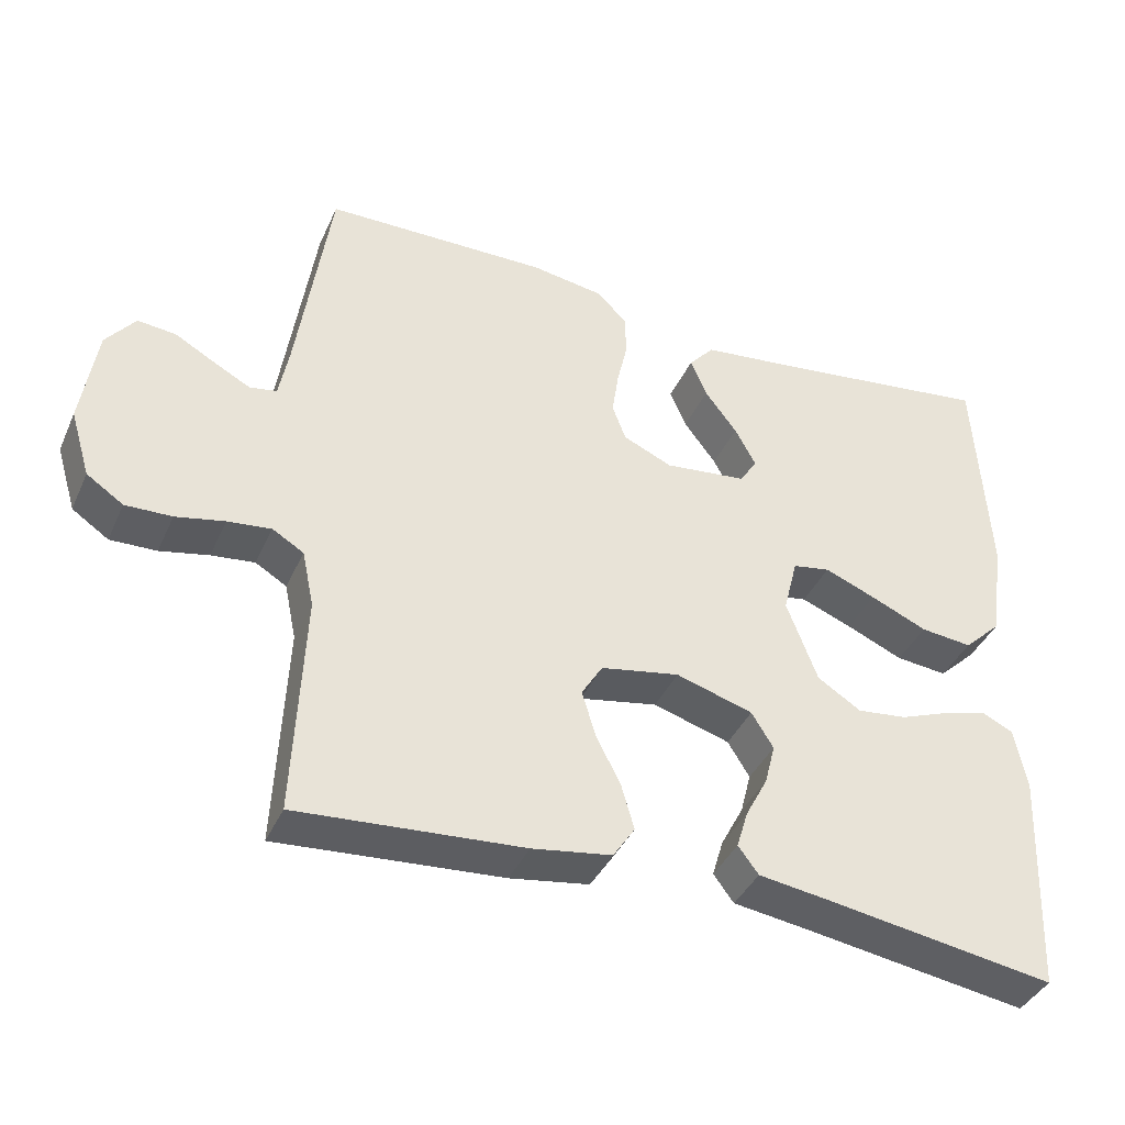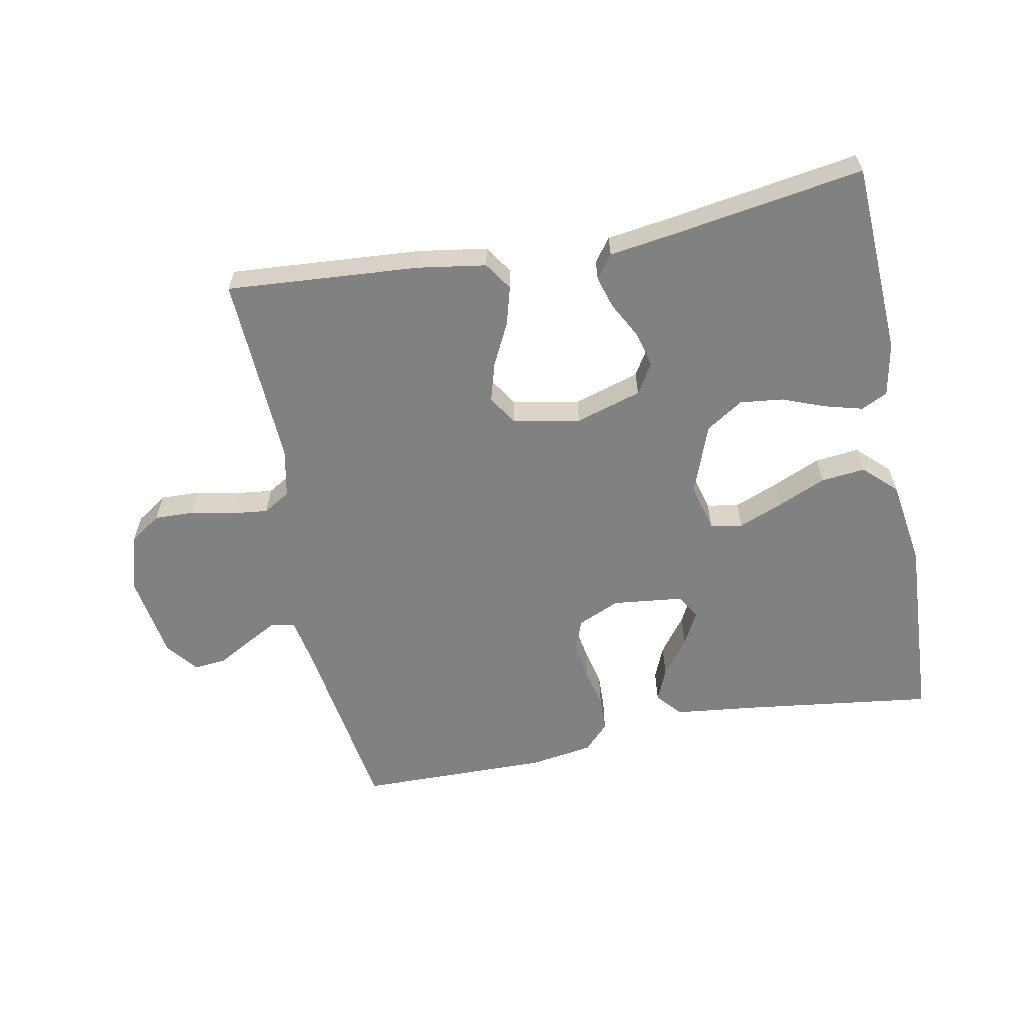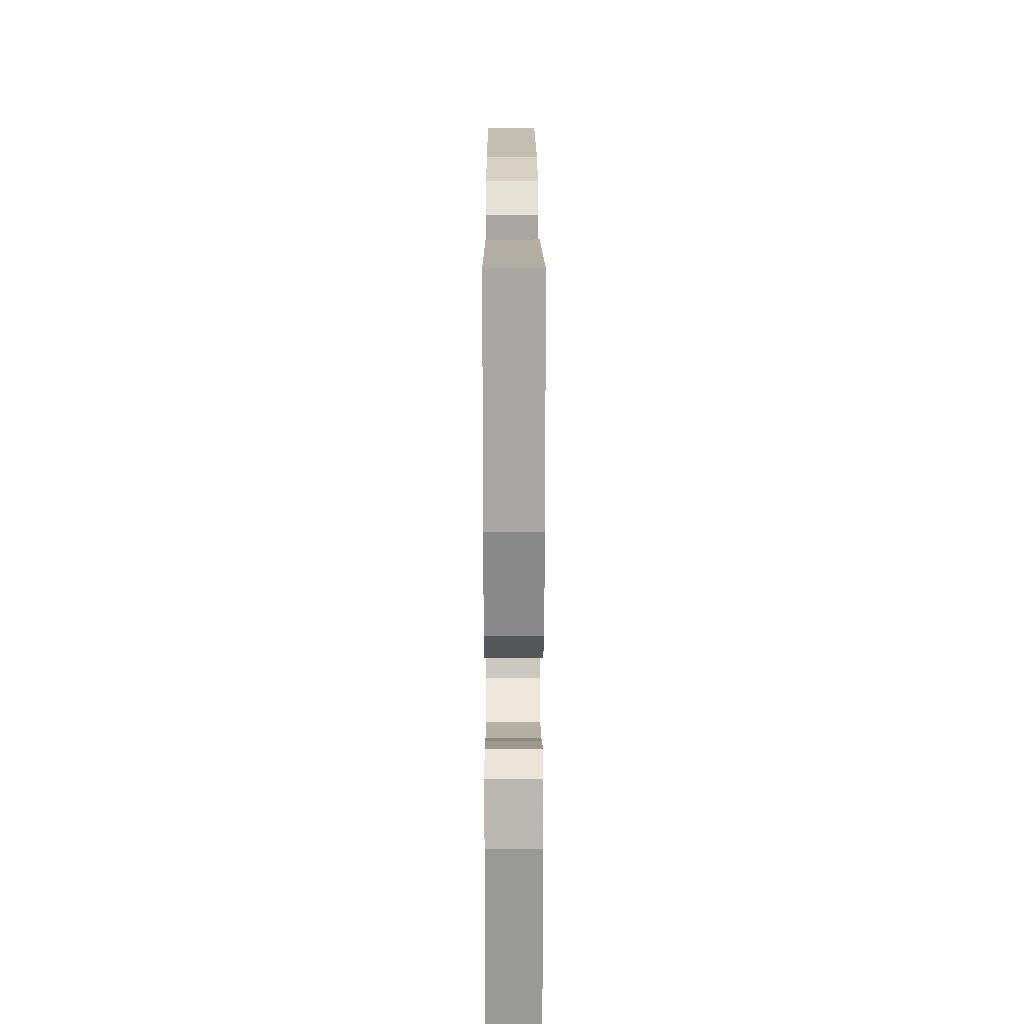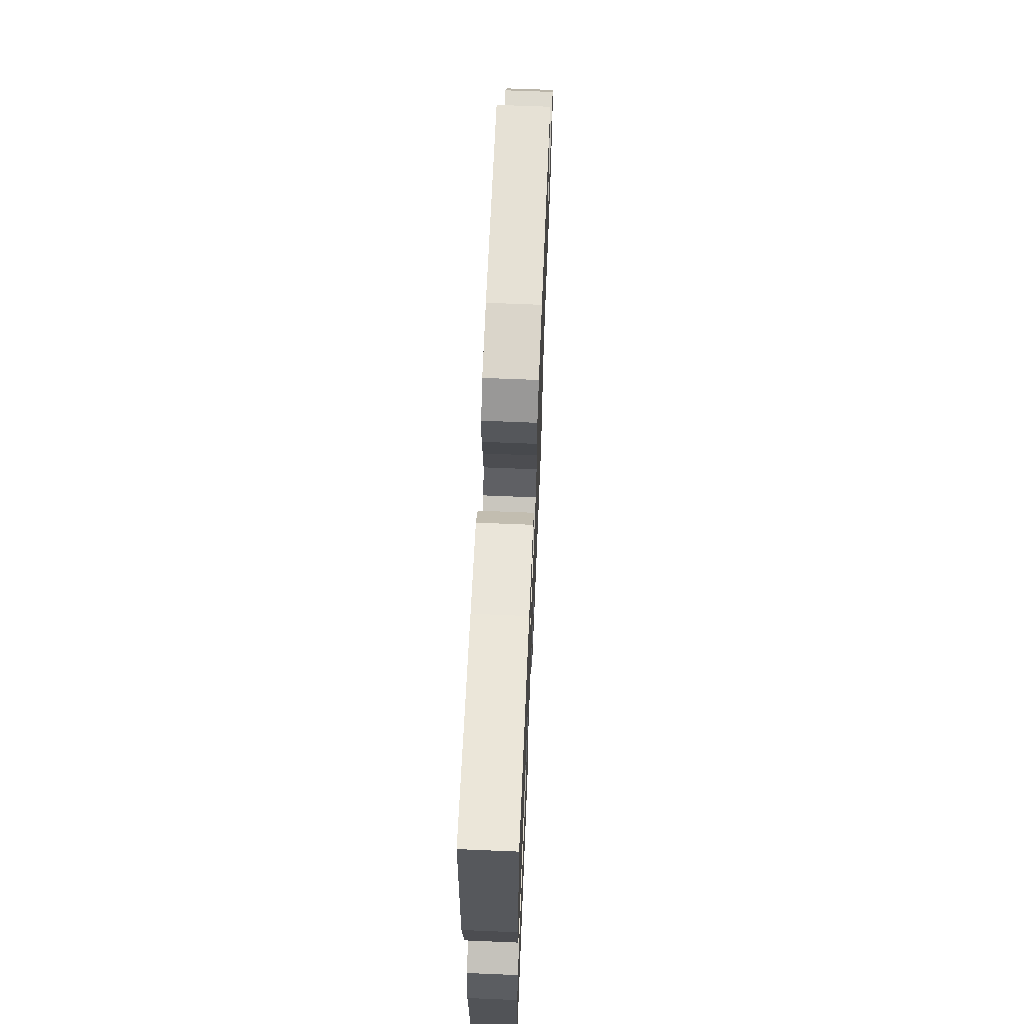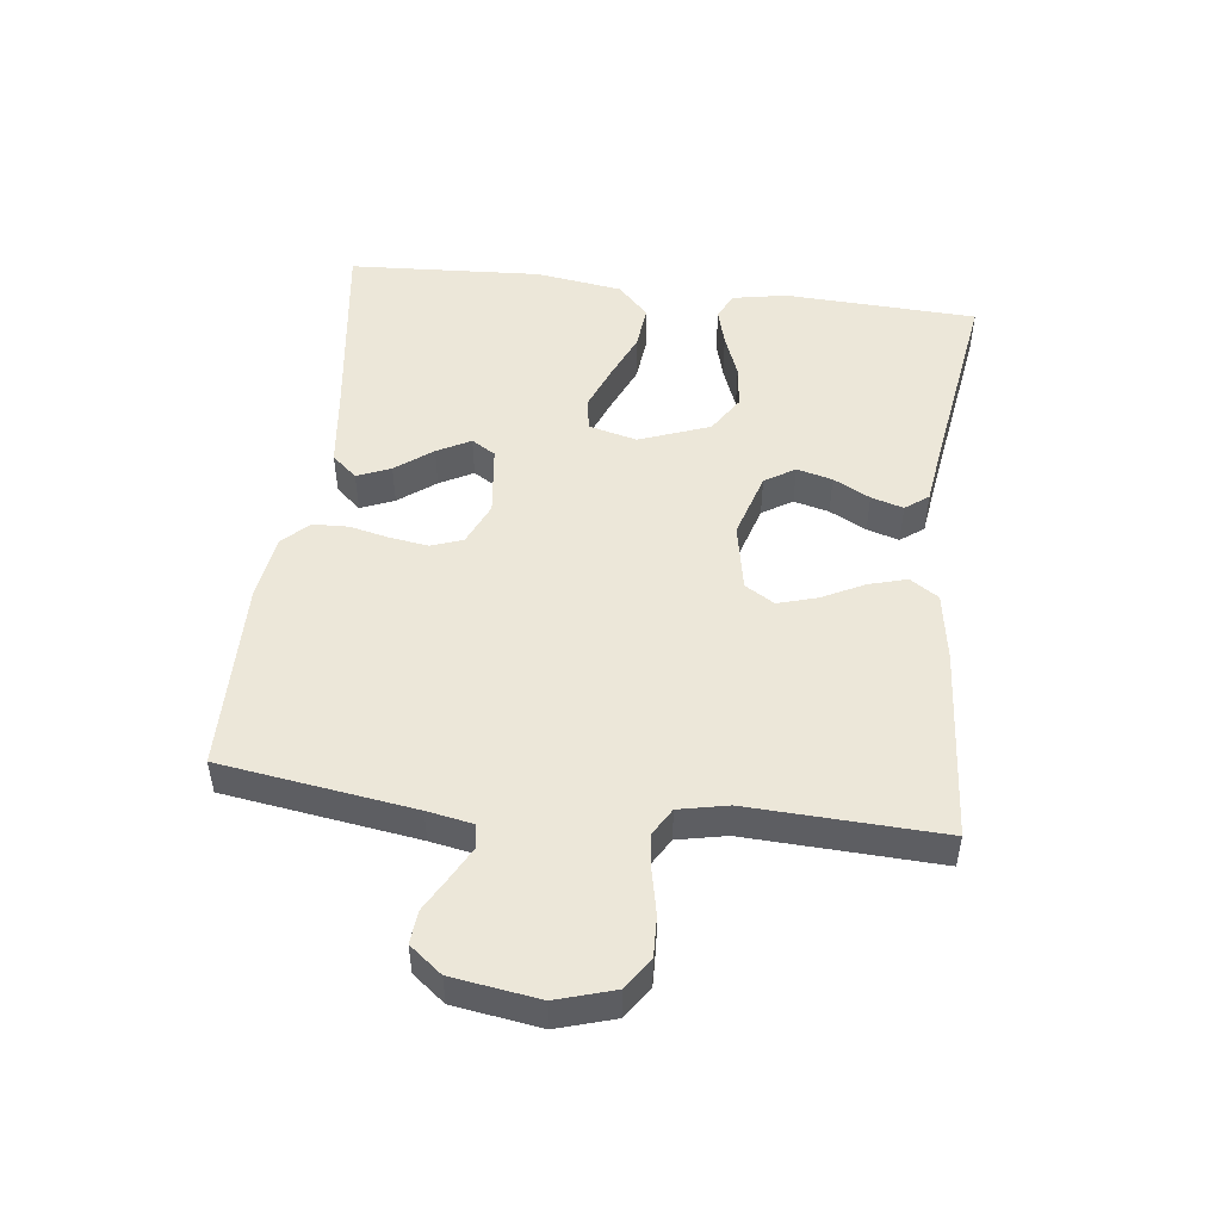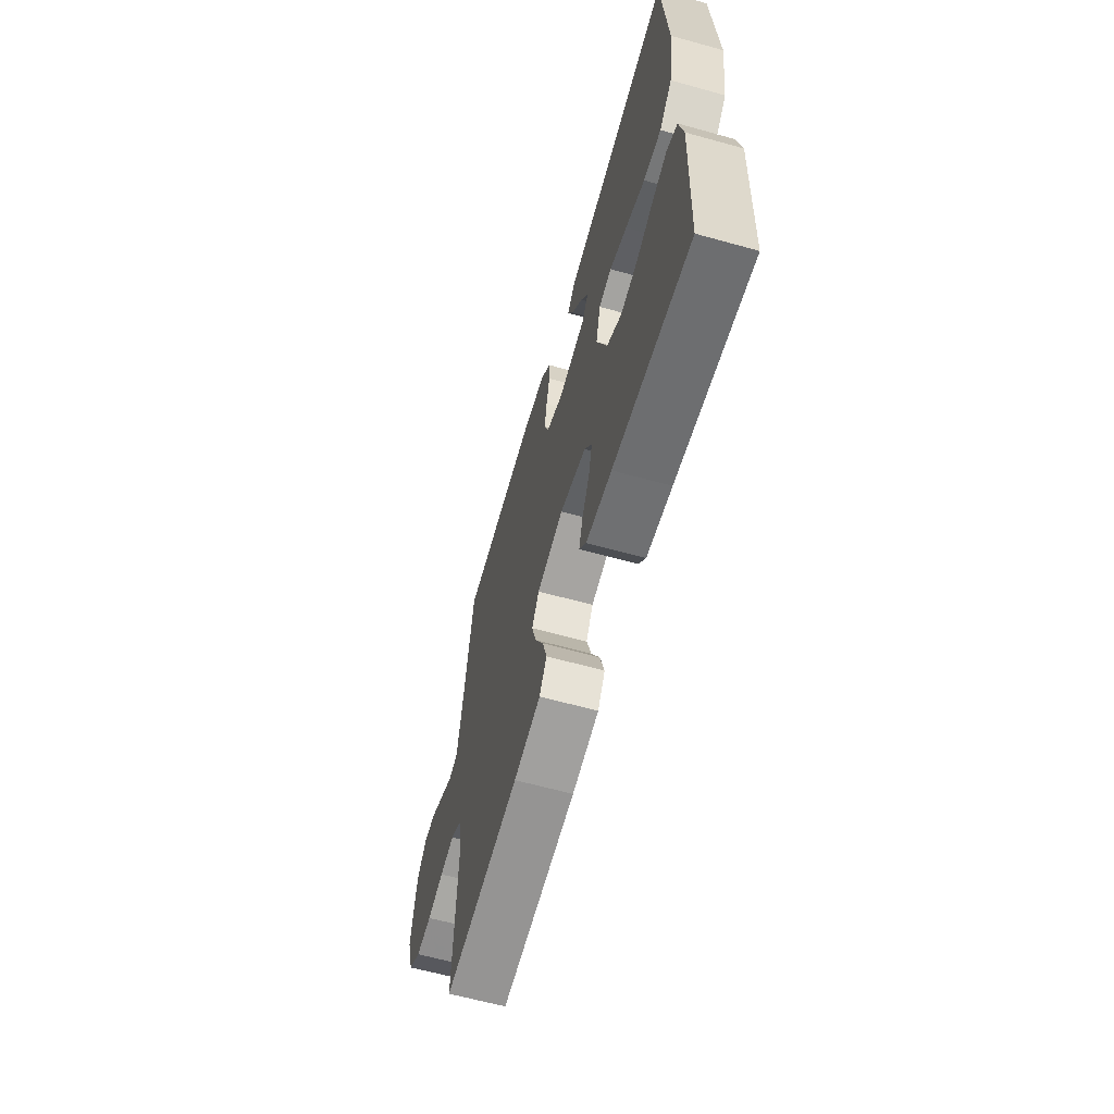
<metadata>
{"format":"obj","ext":"obj","renderer":"f3d","projection":"perspective","resolution":1024,"background":"white","views":[{"elev":-39.7,"azim":157.3,"up":"+Z"},{"elev":-60.4,"azim":-168.8,"up":"+Y"},{"elev":18.5,"azim":-90.2,"up":"+Z"},{"elev":65.4,"azim":-87.6,"up":"+Z"},{"elev":49.7,"azim":96.9,"up":"+Y"},{"elev":-62.8,"azim":-105.7,"up":"+Z"}]}
</metadata>
<code>
v -0.5 0.07 -0.5
v -0.514 0.07 -0.2
v -0.498 0.07 -0.116
v -0.457 0.07 -0.096
v -0.398 0.07 -0.112
v -0.331 0.07 -0.138
v -0.264 0.07 -0.146
v -0.206 0.07 -0.109
v -0.165 0.07 0
v -0.184 0.07 0.075
v -0.234 0.07 0.084
v -0.302 0.07 0.057
v -0.378 0.07 0.024
v -0.447 0.07 0.017
v -0.497 0.07 0.065
v -0.517 0.07 0.2
v -0.5 0.07 0.5
v -0.2 0.07 0.46
v -0.074 0.07 0.445
v -0.04 0.07 0.406
v -0.062 0.07 0.354
v -0.105 0.07 0.297
v -0.133 0.07 0.245
v -0.11 0.07 0.208
v 0 0.07 0.195
v 0.066 0.07 0.224
v 0.084 0.07 0.273
v 0.075 0.07 0.333
v 0.061 0.07 0.395
v 0.063 0.07 0.45
v 0.102 0.07 0.49
v 0.2 0.07 0.505
v 0.5 0.07 0.5
v 0.544 0.07 0.2
v 0.557 0.07 0.13
v 0.593 0.07 0.123
v 0.642 0.07 0.149
v 0.696 0.07 0.179
v 0.747 0.07 0.184
v 0.786 0.07 0.134
v 0.806 0.07 0
v 0.779 0.07 -0.089
v 0.73 0.07 -0.122
v 0.668 0.07 -0.12
v 0.603 0.07 -0.106
v 0.545 0.07 -0.099
v 0.503 0.07 -0.124
v 0.487 0.07 -0.2
v 0.5 0.07 -0.5
v 0.2 0.07 -0.477
v 0.094 0.07 -0.46
v 0.065 0.07 -0.416
v 0.082 0.07 -0.356
v 0.115 0.07 -0.291
v 0.133 0.07 -0.23
v 0.105 0.07 -0.184
v 0 0.07 -0.164
v -0.103 0.07 -0.195
v -0.132 0.07 -0.242
v -0.118 0.07 -0.297
v -0.088 0.07 -0.354
v -0.073 0.07 -0.404
v -0.1 0.07 -0.44
v -0.2 0.07 -0.454
v -0.5 0 -0.5
v -0.514 0 -0.2
v -0.498 0 -0.116
v -0.457 0 -0.096
v -0.398 0 -0.112
v -0.331 0 -0.138
v -0.264 0 -0.146
v -0.206 0 -0.109
v -0.165 0 0
v -0.184 0 0.075
v -0.234 0 0.084
v -0.302 0 0.057
v -0.378 0 0.024
v -0.447 0 0.017
v -0.497 0 0.065
v -0.517 0 0.2
v -0.5 0 0.5
v -0.2 0 0.46
v -0.074 0 0.445
v -0.04 0 0.406
v -0.062 0 0.354
v -0.105 0 0.297
v -0.133 0 0.245
v -0.11 0 0.208
v 0 0 0.195
v 0.066 0 0.224
v 0.084 0 0.273
v 0.075 0 0.333
v 0.061 0 0.395
v 0.063 0 0.45
v 0.102 0 0.49
v 0.2 0 0.505
v 0.5 0 0.5
v 0.544 0 0.2
v 0.557 0 0.13
v 0.593 0 0.123
v 0.642 0 0.149
v 0.696 0 0.179
v 0.747 0 0.184
v 0.786 0 0.134
v 0.806 0 0
v 0.779 0 -0.089
v 0.73 0 -0.122
v 0.668 0 -0.12
v 0.603 0 -0.106
v 0.545 0 -0.099
v 0.503 0 -0.124
v 0.487 0 -0.2
v 0.5 0 -0.5
v 0.2 0 -0.477
v 0.094 0 -0.46
v 0.065 0 -0.416
v 0.082 0 -0.356
v 0.115 0 -0.291
v 0.133 0 -0.23
v 0.105 0 -0.184
v 0 0 -0.164
v -0.103 0 -0.195
v -0.132 0 -0.242
v -0.118 0 -0.297
v -0.088 0 -0.354
v -0.073 0 -0.404
v -0.1 0 -0.44
v -0.2 0 -0.454
f 62 63 64
f 61 62 64
f 60 61 64
f 4 5 6
f 3 4 6
f 2 3 6
f 1 2 6
f 64 1 6
f 60 64 6
f 59 60 6
f 58 59 6 7
f 57 58 7 8
f 56 57 8 9
f 52 53 54
f 51 52 54
f 50 51 54
f 49 50 54
f 48 49 54
f 47 48 54 55
f 46 47 55 56
f 43 44 45
f 42 43 45
f 41 42 45
f 40 41 45
f 39 40 45
f 38 39 45
f 37 38 45
f 36 37 45 46
f 56 9 10
f 46 56 10
f 36 46 10
f 35 36 10
f 32 33 34
f 31 32 34
f 30 31 34
f 29 30 34
f 28 29 34
f 27 28 34 35
f 20 21 22
f 19 20 22
f 18 19 22
f 18 22 23
f 17 18 23
f 16 17 23
f 15 16 23
f 14 15 23
f 13 14 23
f 12 13 23
f 11 12 23 24
f 26 27 35
f 35 10 11
f 26 35 11
f 25 26 11
f 11 24 25
f 128 127 126
f 128 126 125
f 128 125 124
f 70 69 68
f 70 68 67
f 70 67 66
f 70 66 65
f 70 65 128
f 70 128 124
f 70 124 123
f 71 70 123 122
f 72 71 122 121
f 73 72 121 120
f 118 117 116
f 118 116 115
f 118 115 114
f 118 114 113
f 118 113 112
f 119 118 112 111
f 120 119 111 110
f 109 108 107
f 109 107 106
f 109 106 105
f 109 105 104
f 109 104 103
f 109 103 102
f 109 102 101
f 110 109 101 100
f 74 73 120
f 74 120 110
f 74 110 100
f 74 100 99
f 98 97 96
f 98 96 95
f 98 95 94
f 98 94 93
f 98 93 92
f 99 98 92 91
f 86 85 84
f 86 84 83
f 86 83 82
f 87 86 82
f 87 82 81
f 87 81 80
f 87 80 79
f 87 79 78
f 87 78 77
f 87 77 76
f 88 87 76 75
f 99 91 90
f 75 74 99
f 75 99 90
f 75 90 89
f 89 88 75
f 1 65 66 2
f 2 66 67 3
f 3 67 68 4
f 4 68 69 5
f 5 69 70 6
f 6 70 71 7
f 7 71 72 8
f 8 72 73 9
f 9 73 74 10
f 10 74 75 11
f 11 75 76 12
f 12 76 77 13
f 13 77 78 14
f 14 78 79 15
f 15 79 80 16
f 16 80 81 17
f 17 81 82 18
f 18 82 83 19
f 19 83 84 20
f 20 84 85 21
f 21 85 86 22
f 22 86 87 23
f 23 87 88 24
f 24 88 89 25
f 25 89 90 26
f 26 90 91 27
f 27 91 92 28
f 28 92 93 29
f 29 93 94 30
f 30 94 95 31
f 31 95 96 32
f 32 96 97 33
f 33 97 98 34
f 34 98 99 35
f 35 99 100 36
f 36 100 101 37
f 37 101 102 38
f 38 102 103 39
f 39 103 104 40
f 40 104 105 41
f 41 105 106 42
f 42 106 107 43
f 43 107 108 44
f 44 108 109 45
f 45 109 110 46
f 46 110 111 47
f 47 111 112 48
f 48 112 113 49
f 49 113 114 50
f 50 114 115 51
f 51 115 116 52
f 52 116 117 53
f 53 117 118 54
f 54 118 119 55
f 55 119 120 56
f 56 120 121 57
f 57 121 122 58
f 58 122 123 59
f 59 123 124 60
f 60 124 125 61
f 61 125 126 62
f 62 126 127 63
f 63 127 128 64
f 64 128 65 1

</code>
